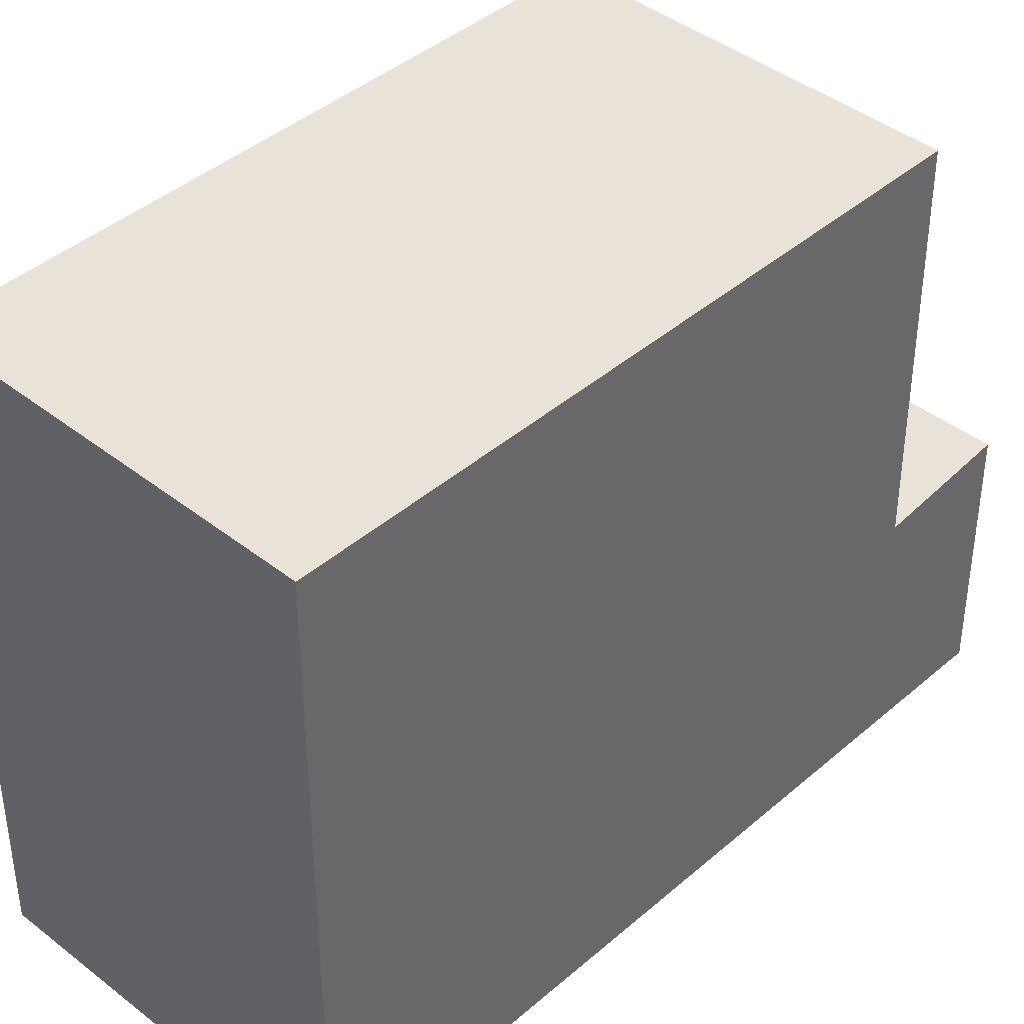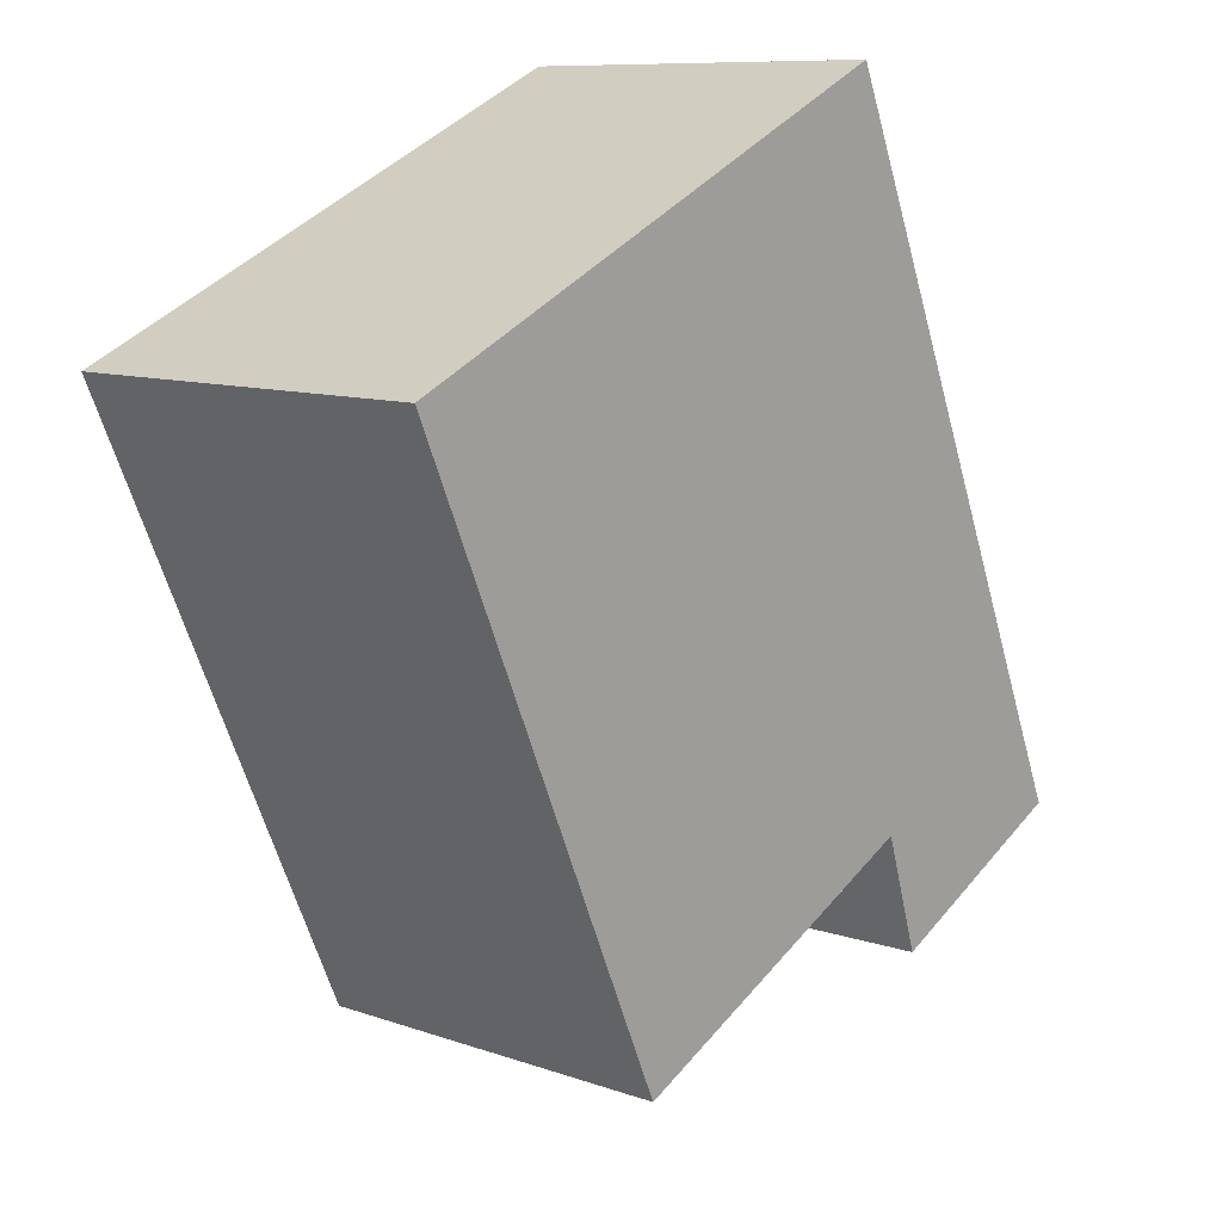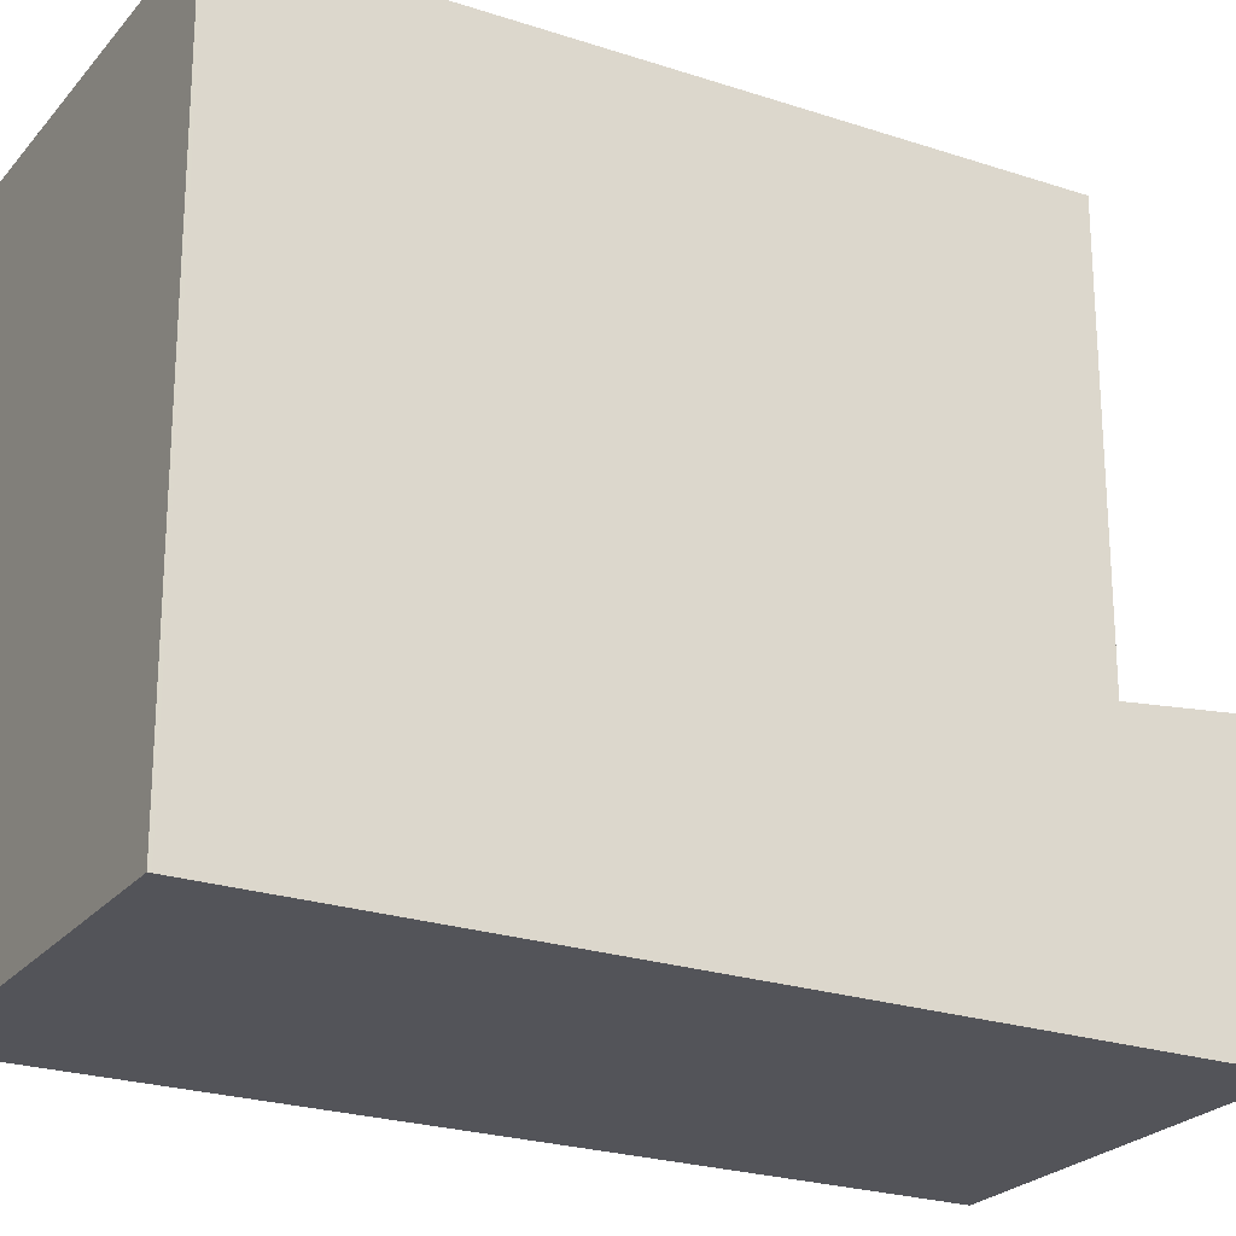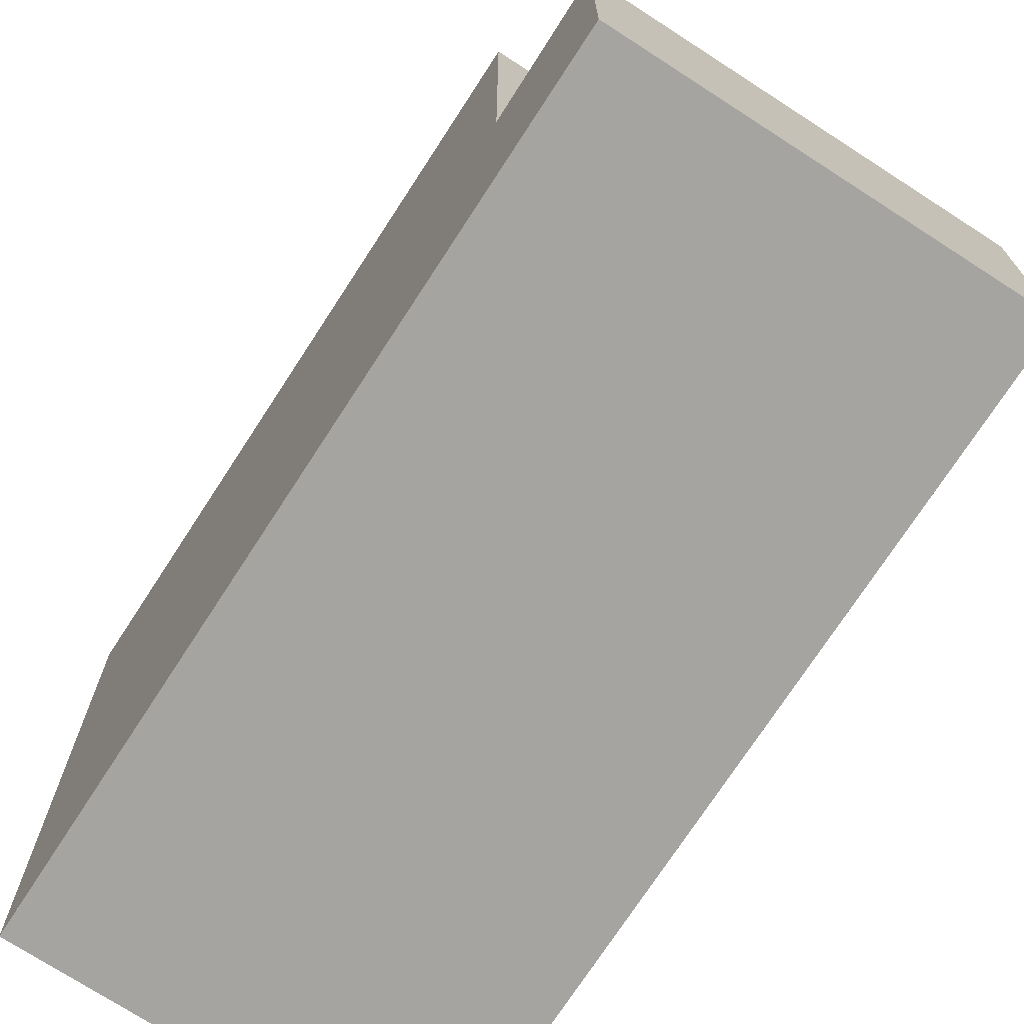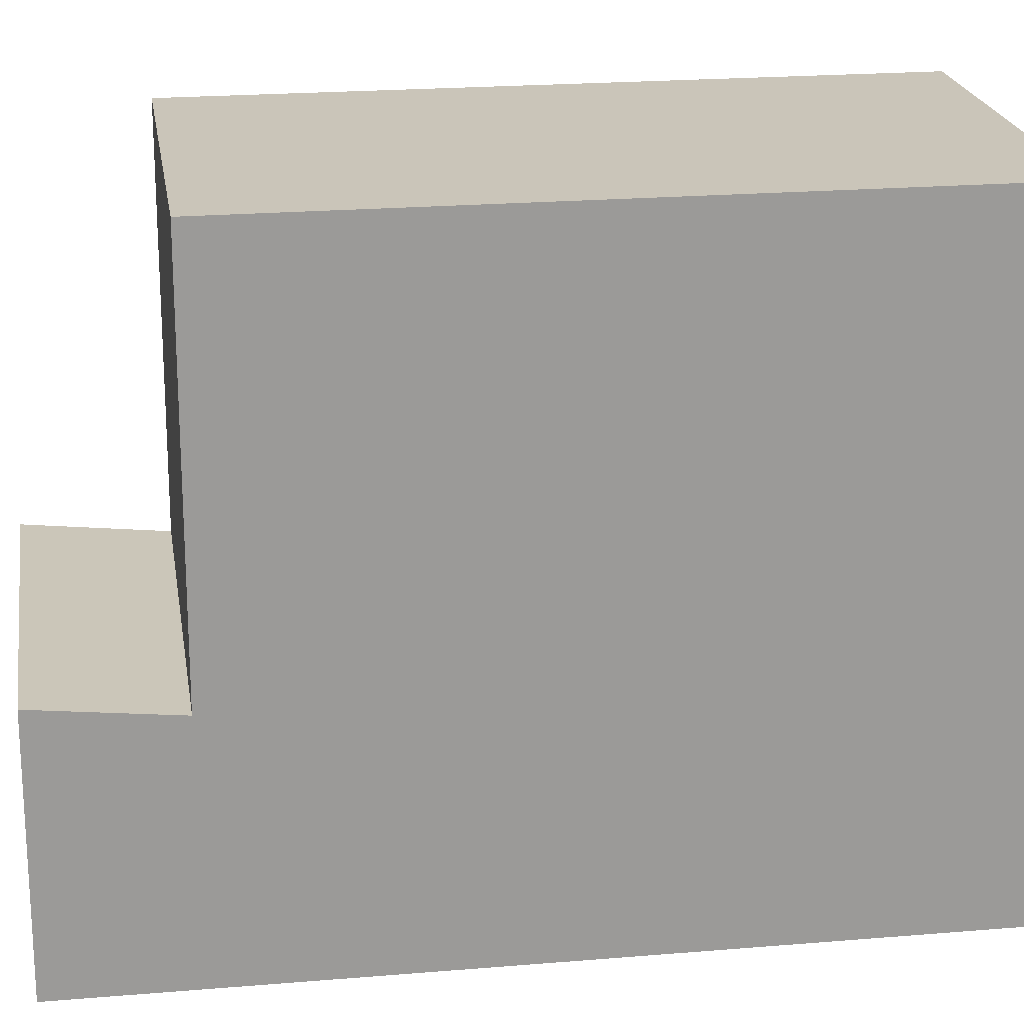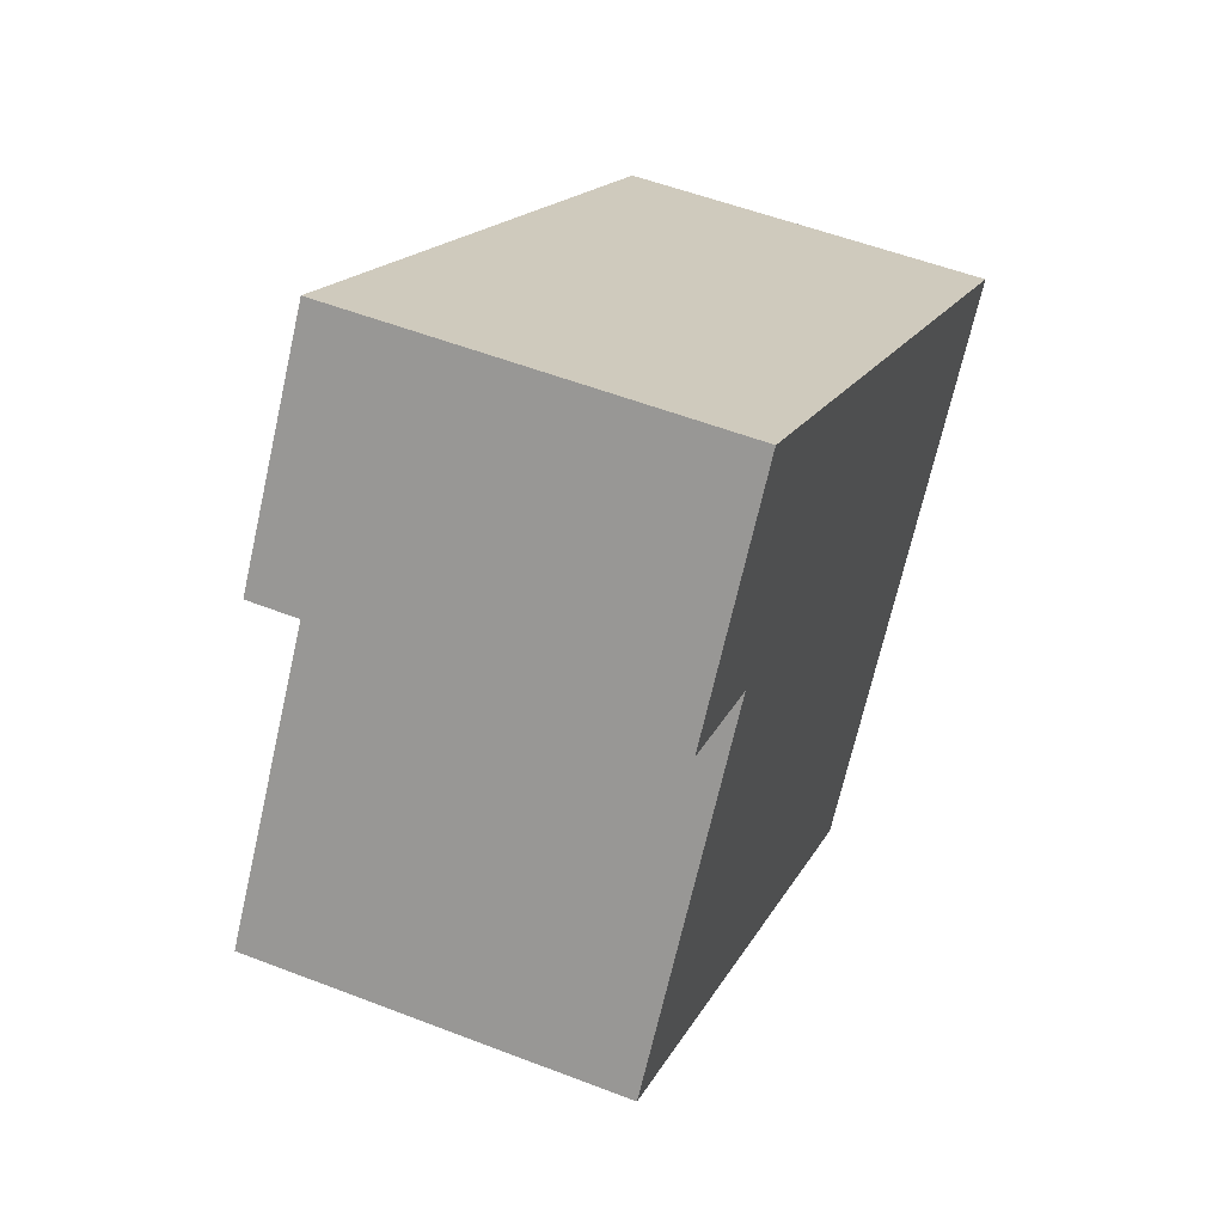
<metadata>
{"format":"obj","ext":"obj","renderer":"f3d","projection":"perspective","resolution":1024,"background":"white","views":[{"elev":41.1,"azim":-117.5,"up":"+Z"},{"elev":40.7,"azim":35.8,"up":"+Y"},{"elev":-23.8,"azim":-100.1,"up":"+Z"},{"elev":-73.2,"azim":-14.0,"up":"+Z"},{"elev":21.1,"azim":100.4,"up":"+Z"},{"elev":-69.5,"azim":167.2,"up":"+Y"}]}
</metadata>
<code>
v -49.83 -2261 8.795
v -44.73 -2259 8.832
v -41.02 -2270 3.536
v -46.13 -2272 3.55
v -44.75 -2259 8.832
v -49.81 -2261 8.795
v -44.74 -2259 8.832
v -44.71 -2259 8.832
v -41.65 -2268 8.831
v -46.73 -2270 8.794
v -41.62 -2268 8.831
v -46.73 -2270 8.794
v -41.62 -2268 8.831
v -41.05 -2270 3.536
v -41.65 -2268 3.339
v -41.62 -2268 3.339
v -46.73 -2270 3.353
v -41.06 -2270 3.535
v -41.03 -2270 3.535
v -46.14 -2272 3.549
v -41.62 -2268 3.339
v -46.73 -2270 3.353
v -41.65 -2268 8.831
v -41.65 -2268 3.339
v -44.75 -2259 8.832
v -49.83 -2261 8.795
v -49.83 -2261 0
v -44.75 -2259 0
v -44.71 -2259 8.832
v -44.73 -2259 8.832
v -44.73 -2259 -1.776e-15
v -44.71 -2259 0
v -41.05 -2270 3.536
v -41.02 -2270 3.536
v -41.02 -2270 0
v -41.05 -2270 0
v -46.14 -2272 3.549
v -46.13 -2272 3.55
v -46.13 -2272 0
v -46.14 -2272 0
v -44.73 -2259 8.832
v -44.75 -2259 8.832
v -44.75 -2259 0
v -44.73 -2259 -1.776e-15
v -49.83 -2261 8.795
v -49.81 -2261 8.795
v -49.81 -2261 0
v -49.83 -2261 0
v -41.62 -2268 8.831
v -44.71 -2259 8.832
v -44.71 -2259 0
v -41.62 -2268 0
v -49.81 -2261 8.795
v -46.73 -2270 8.794
v -46.73 -2270 0
v -49.81 -2261 0
v -46.13 -2272 3.55
v -41.05 -2270 3.536
v -41.05 -2270 0
v -46.13 -2272 0
v -41.03 -2270 3.535
v -41.62 -2268 3.339
v -41.62 -2268 4.441e-16
v -41.03 -2270 0
v -41.02 -2270 3.536
v -41.03 -2270 3.535
v -41.03 -2270 0
v -41.02 -2270 0
v -46.73 -2270 3.353
v -46.14 -2272 3.549
v -46.14 -2272 0
v -46.73 -2270 0
v -49.83 -2261 0
v -44.73 -2259 0
v -41.02 -2270 0
v -46.13 -2272 0
f 9 7 8 11
f 18 14 4 20
f 24 22 12 23
f 10 6 7 9
f 6 1 5 7
f 7 5 2 8
f 19 3 14 18
f 18 15 16 19
f 20 17 15 18
f 23 13 21 24
f 26 27 28 25
f 30 31 32 29
f 34 35 36 33
f 38 39 40 37
f 42 43 44 41
f 46 47 48 45
f 50 51 52 49
f 54 55 56 53
f 58 59 60 57
f 62 63 64 61
f 66 67 68 65
f 70 71 72 69
f 74 75 76 73

</code>
